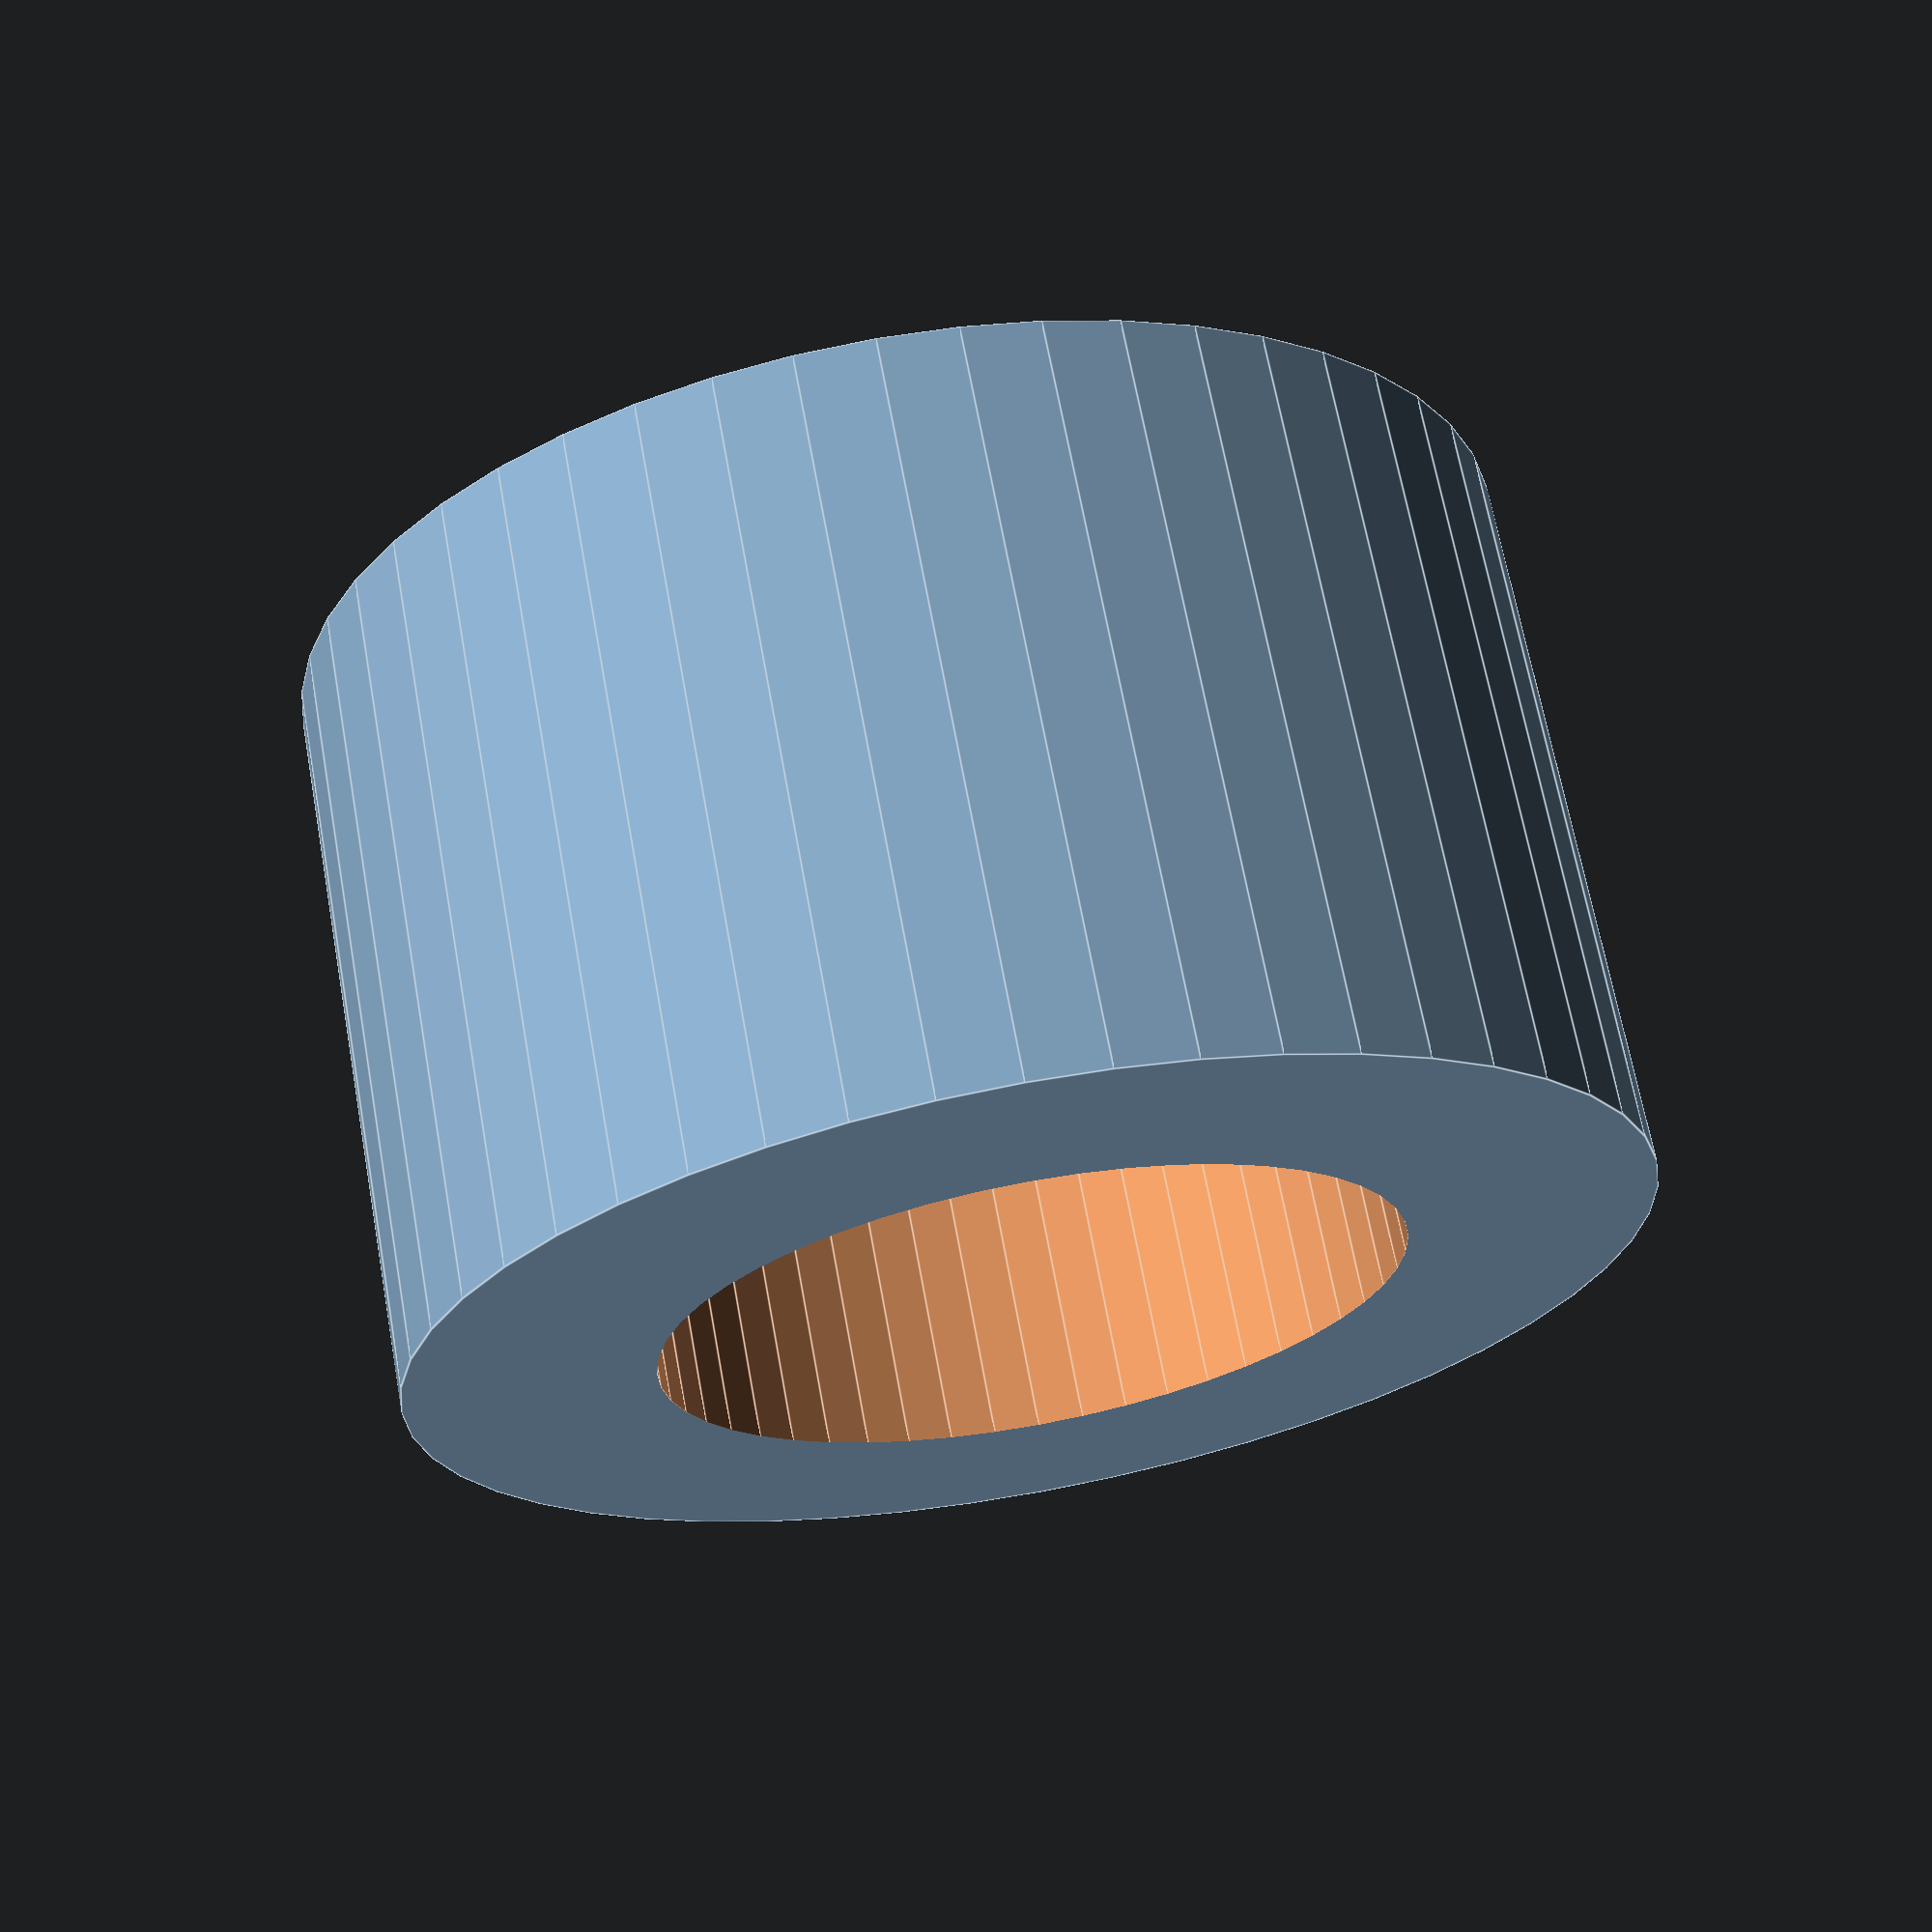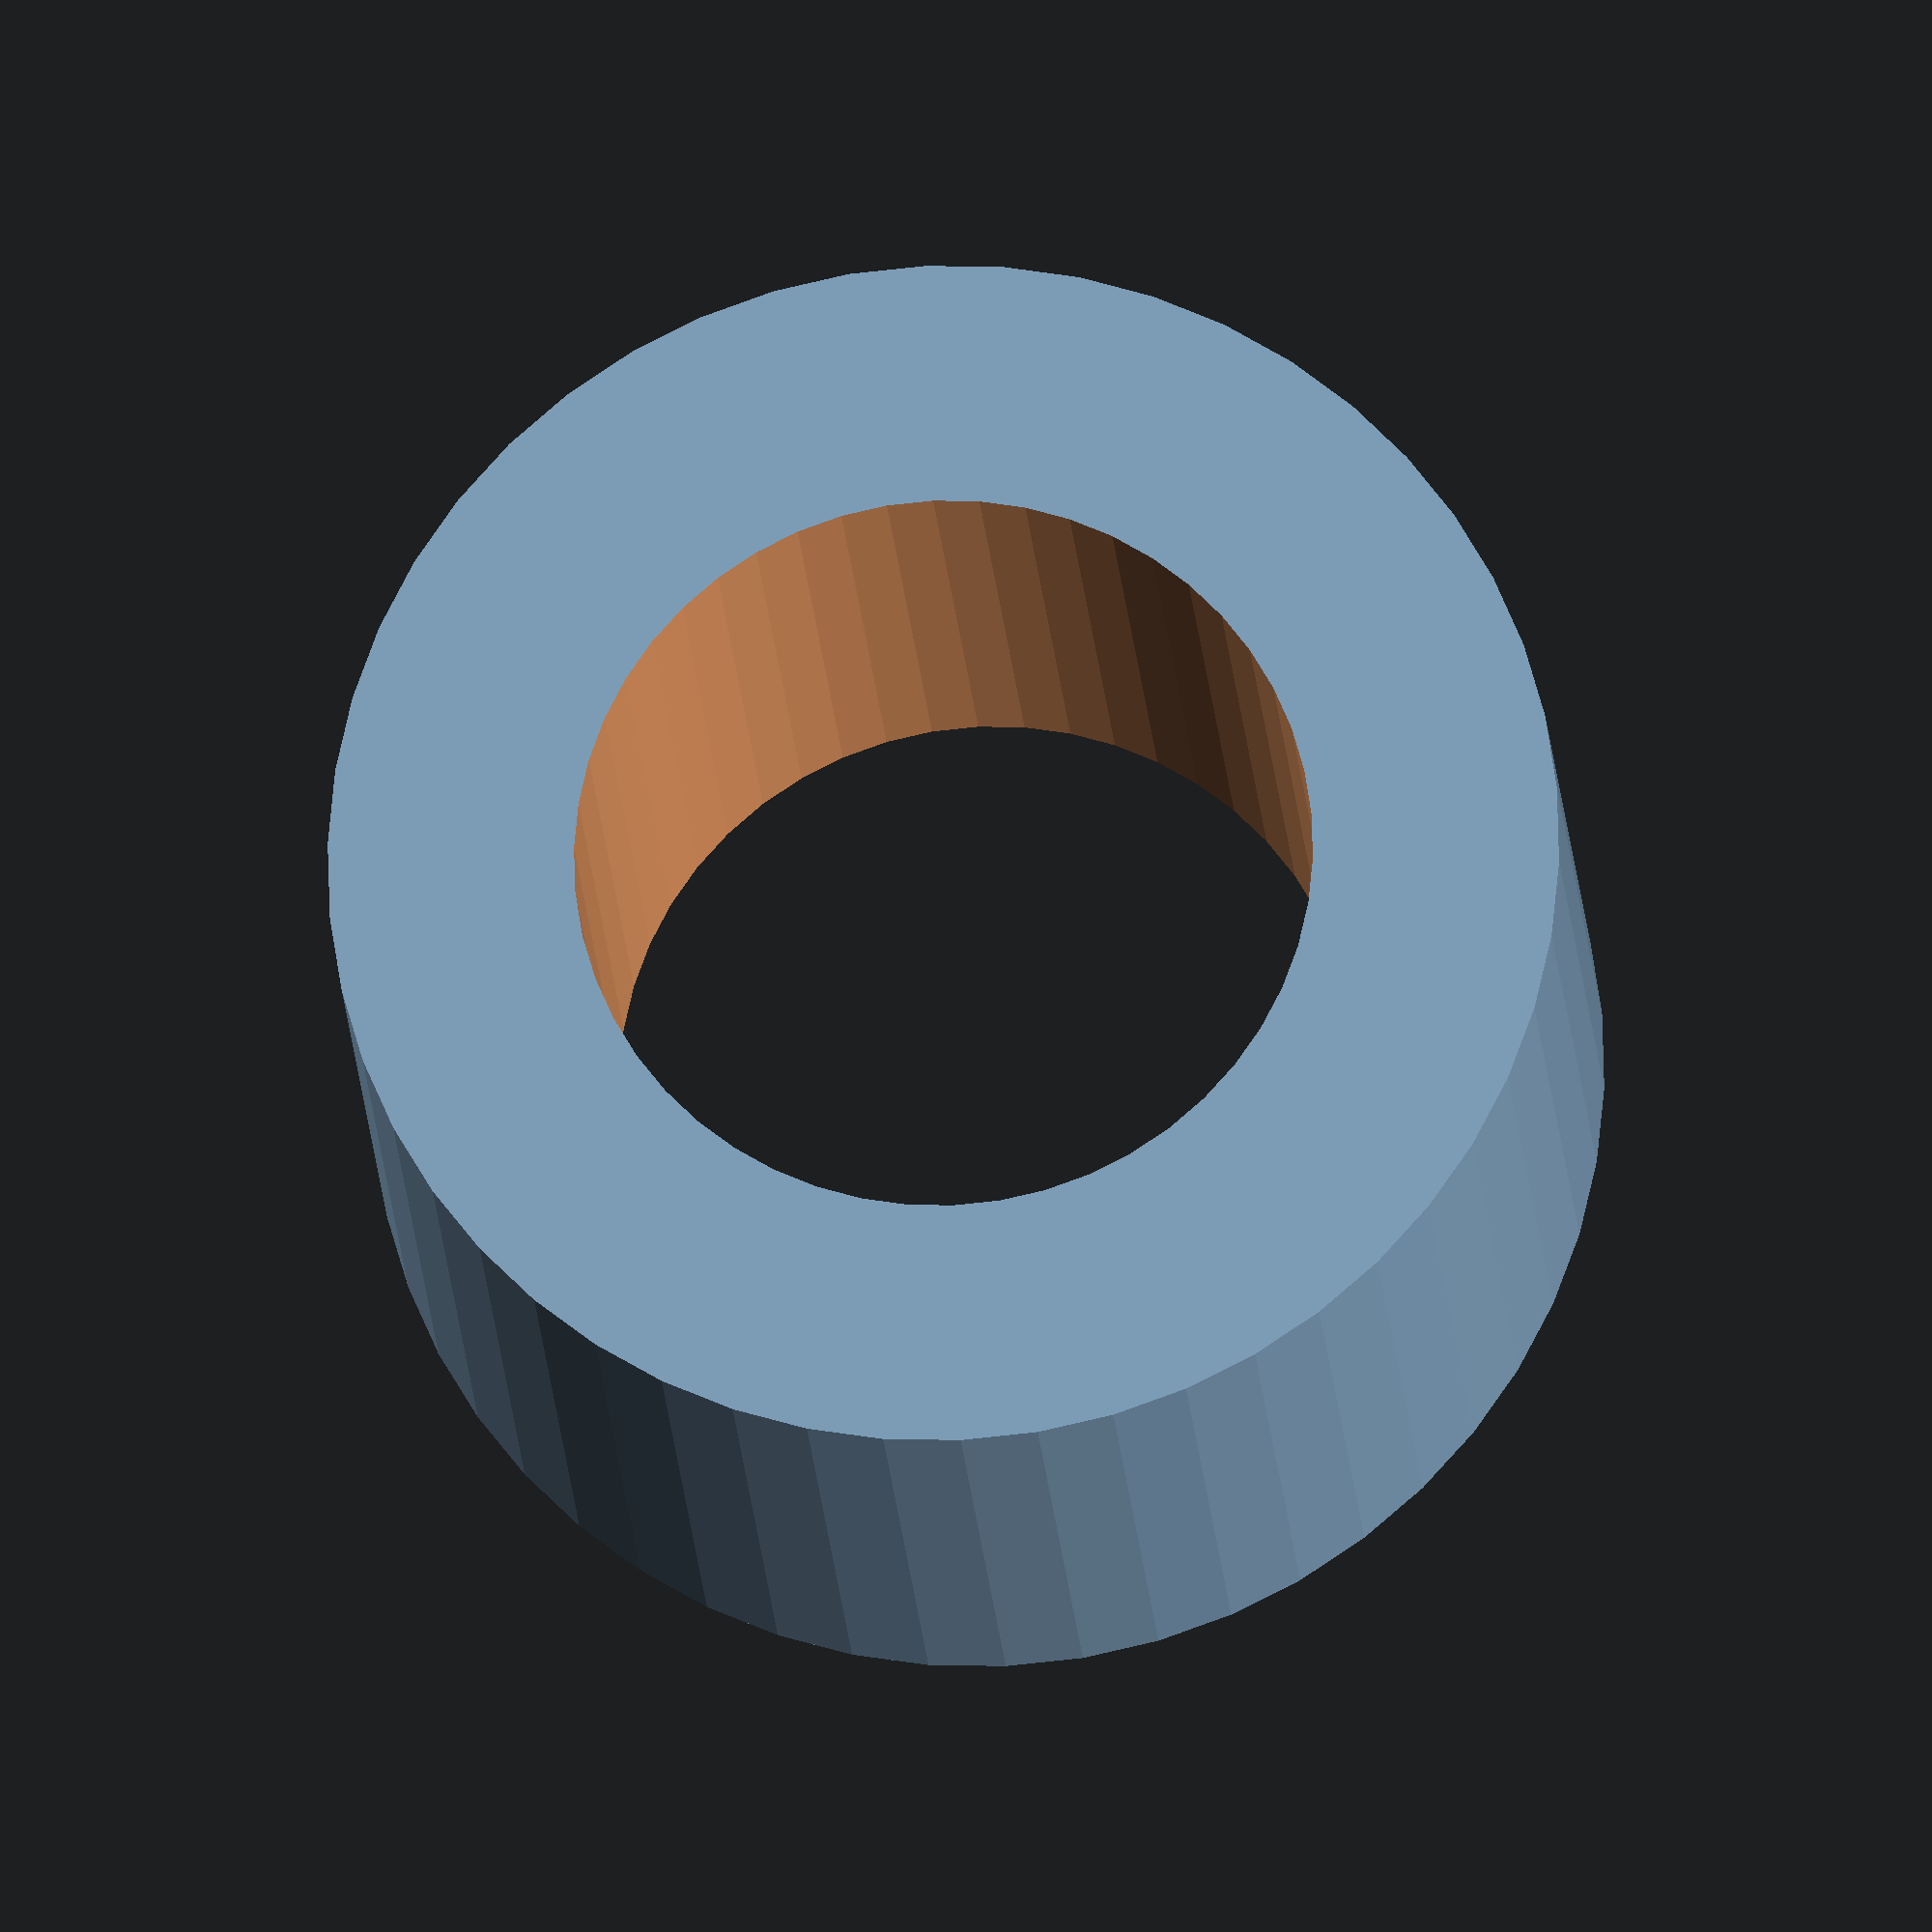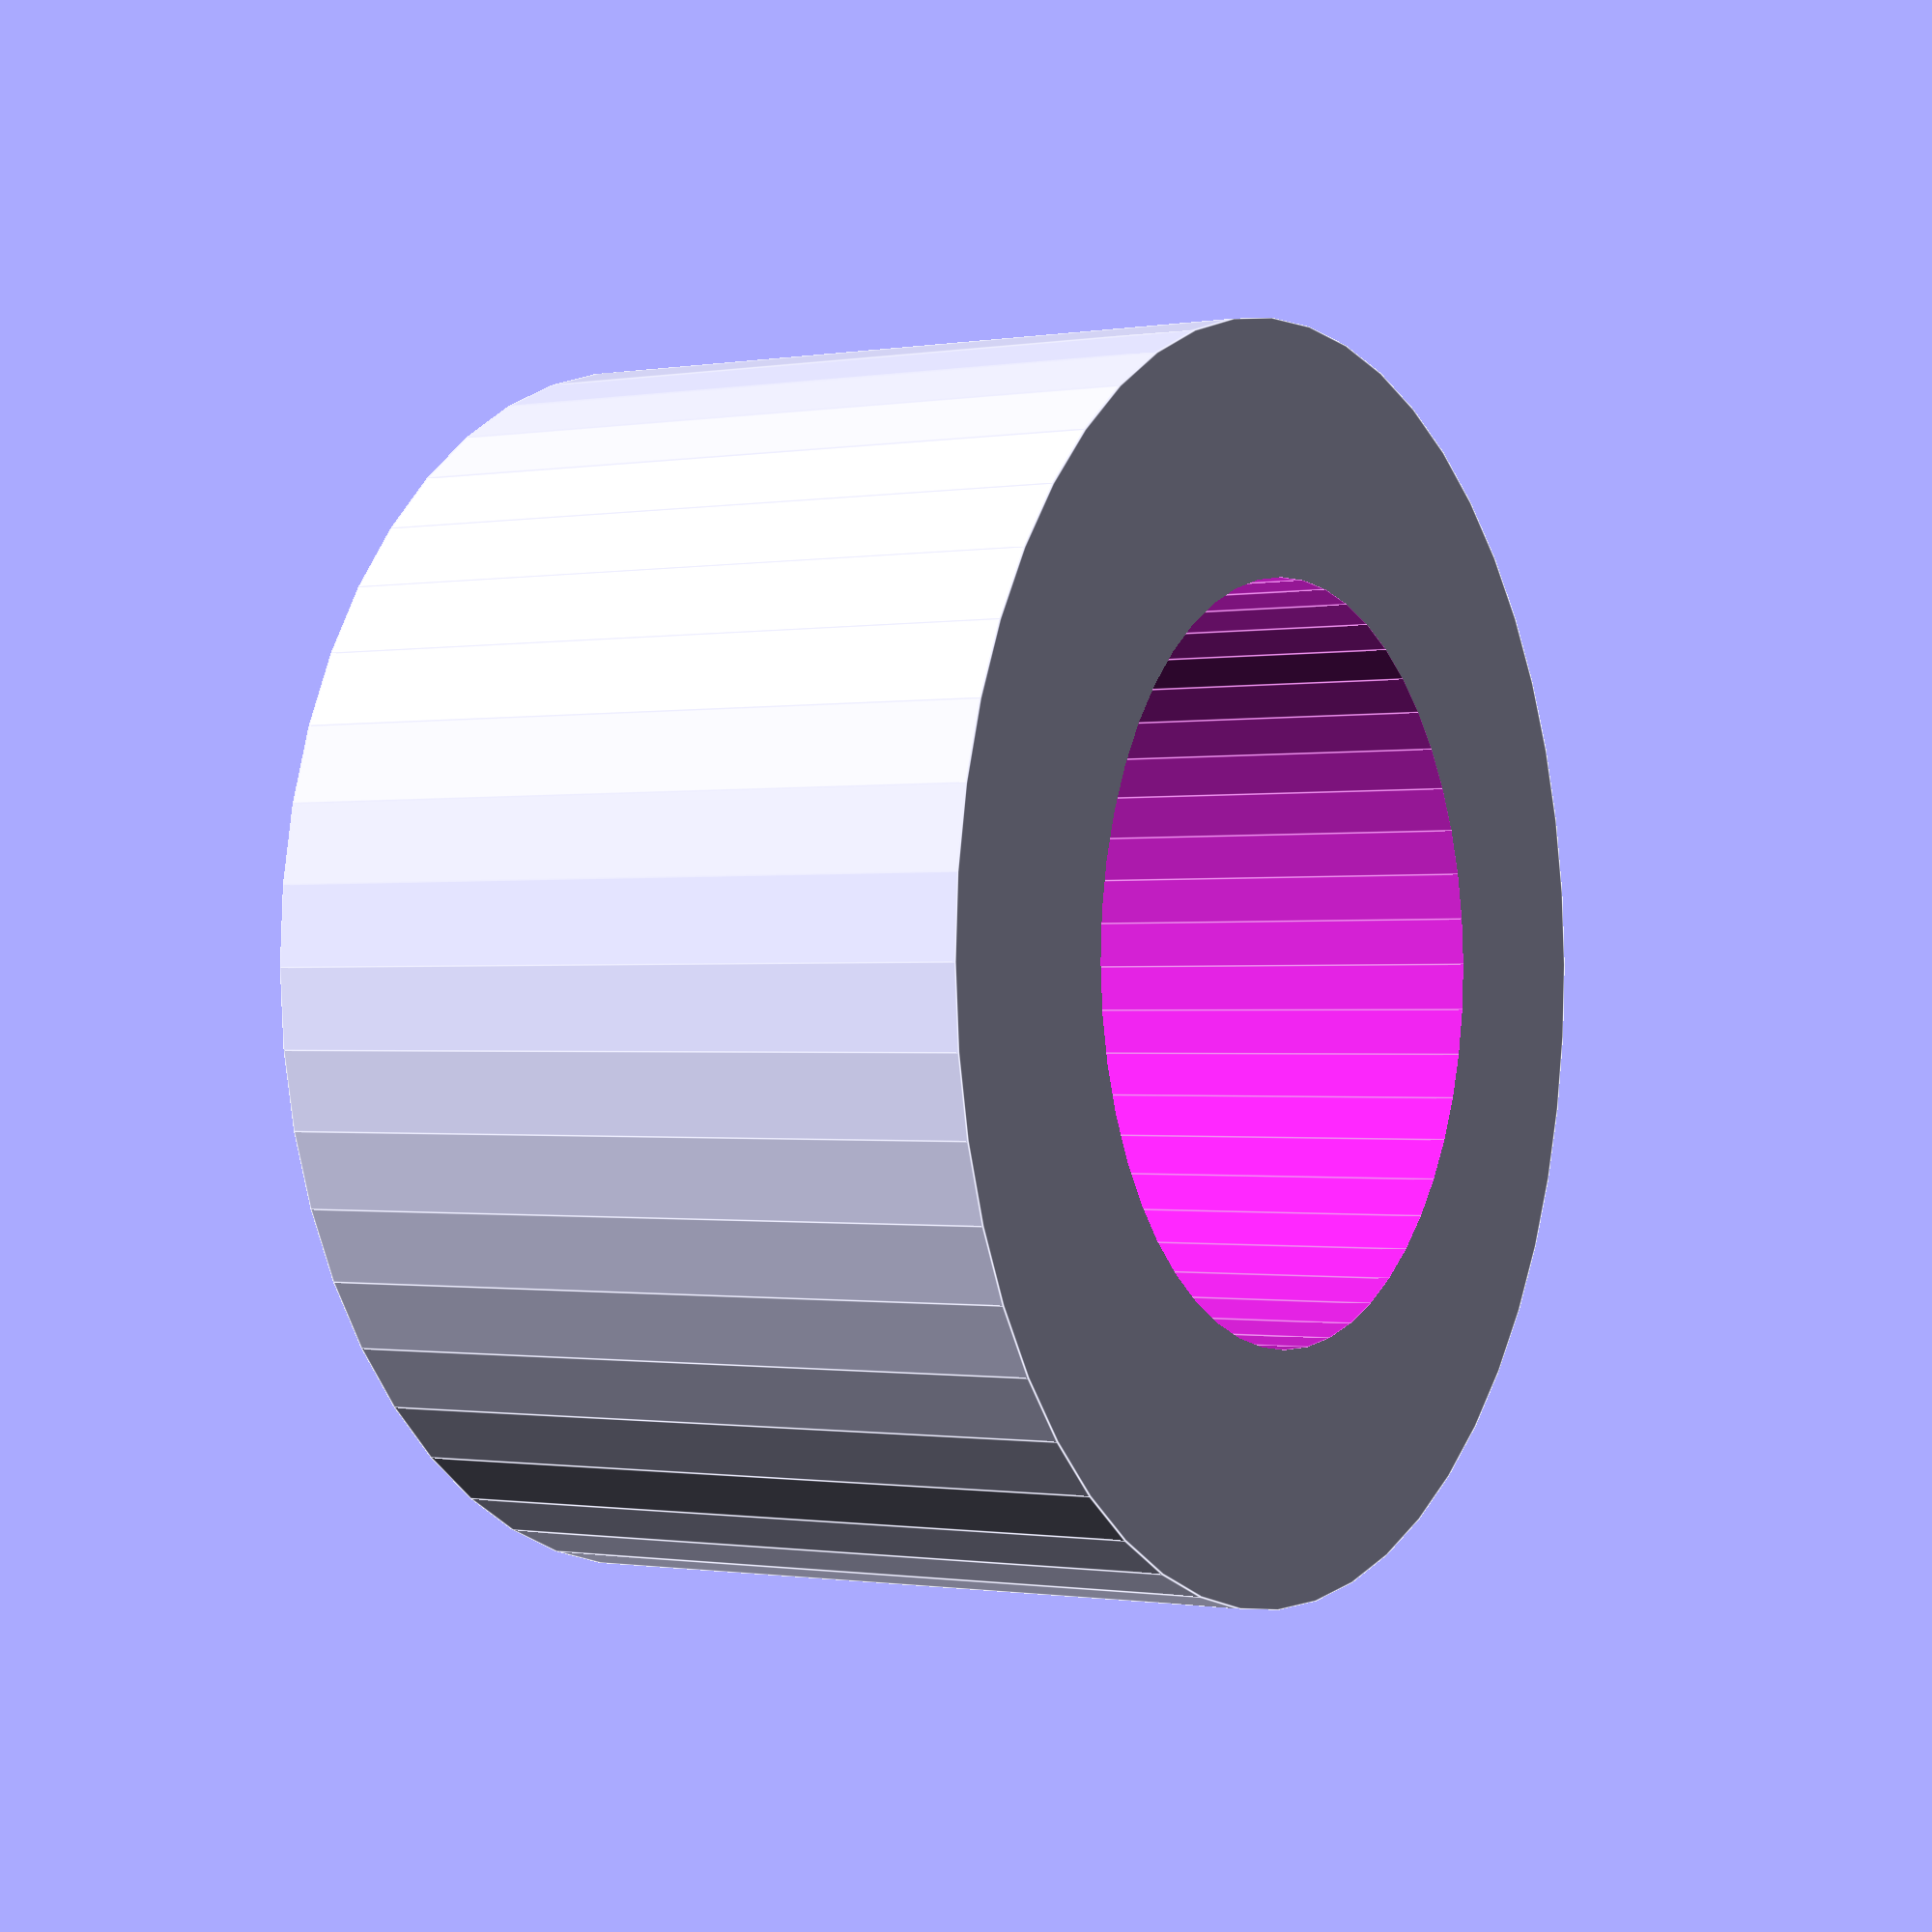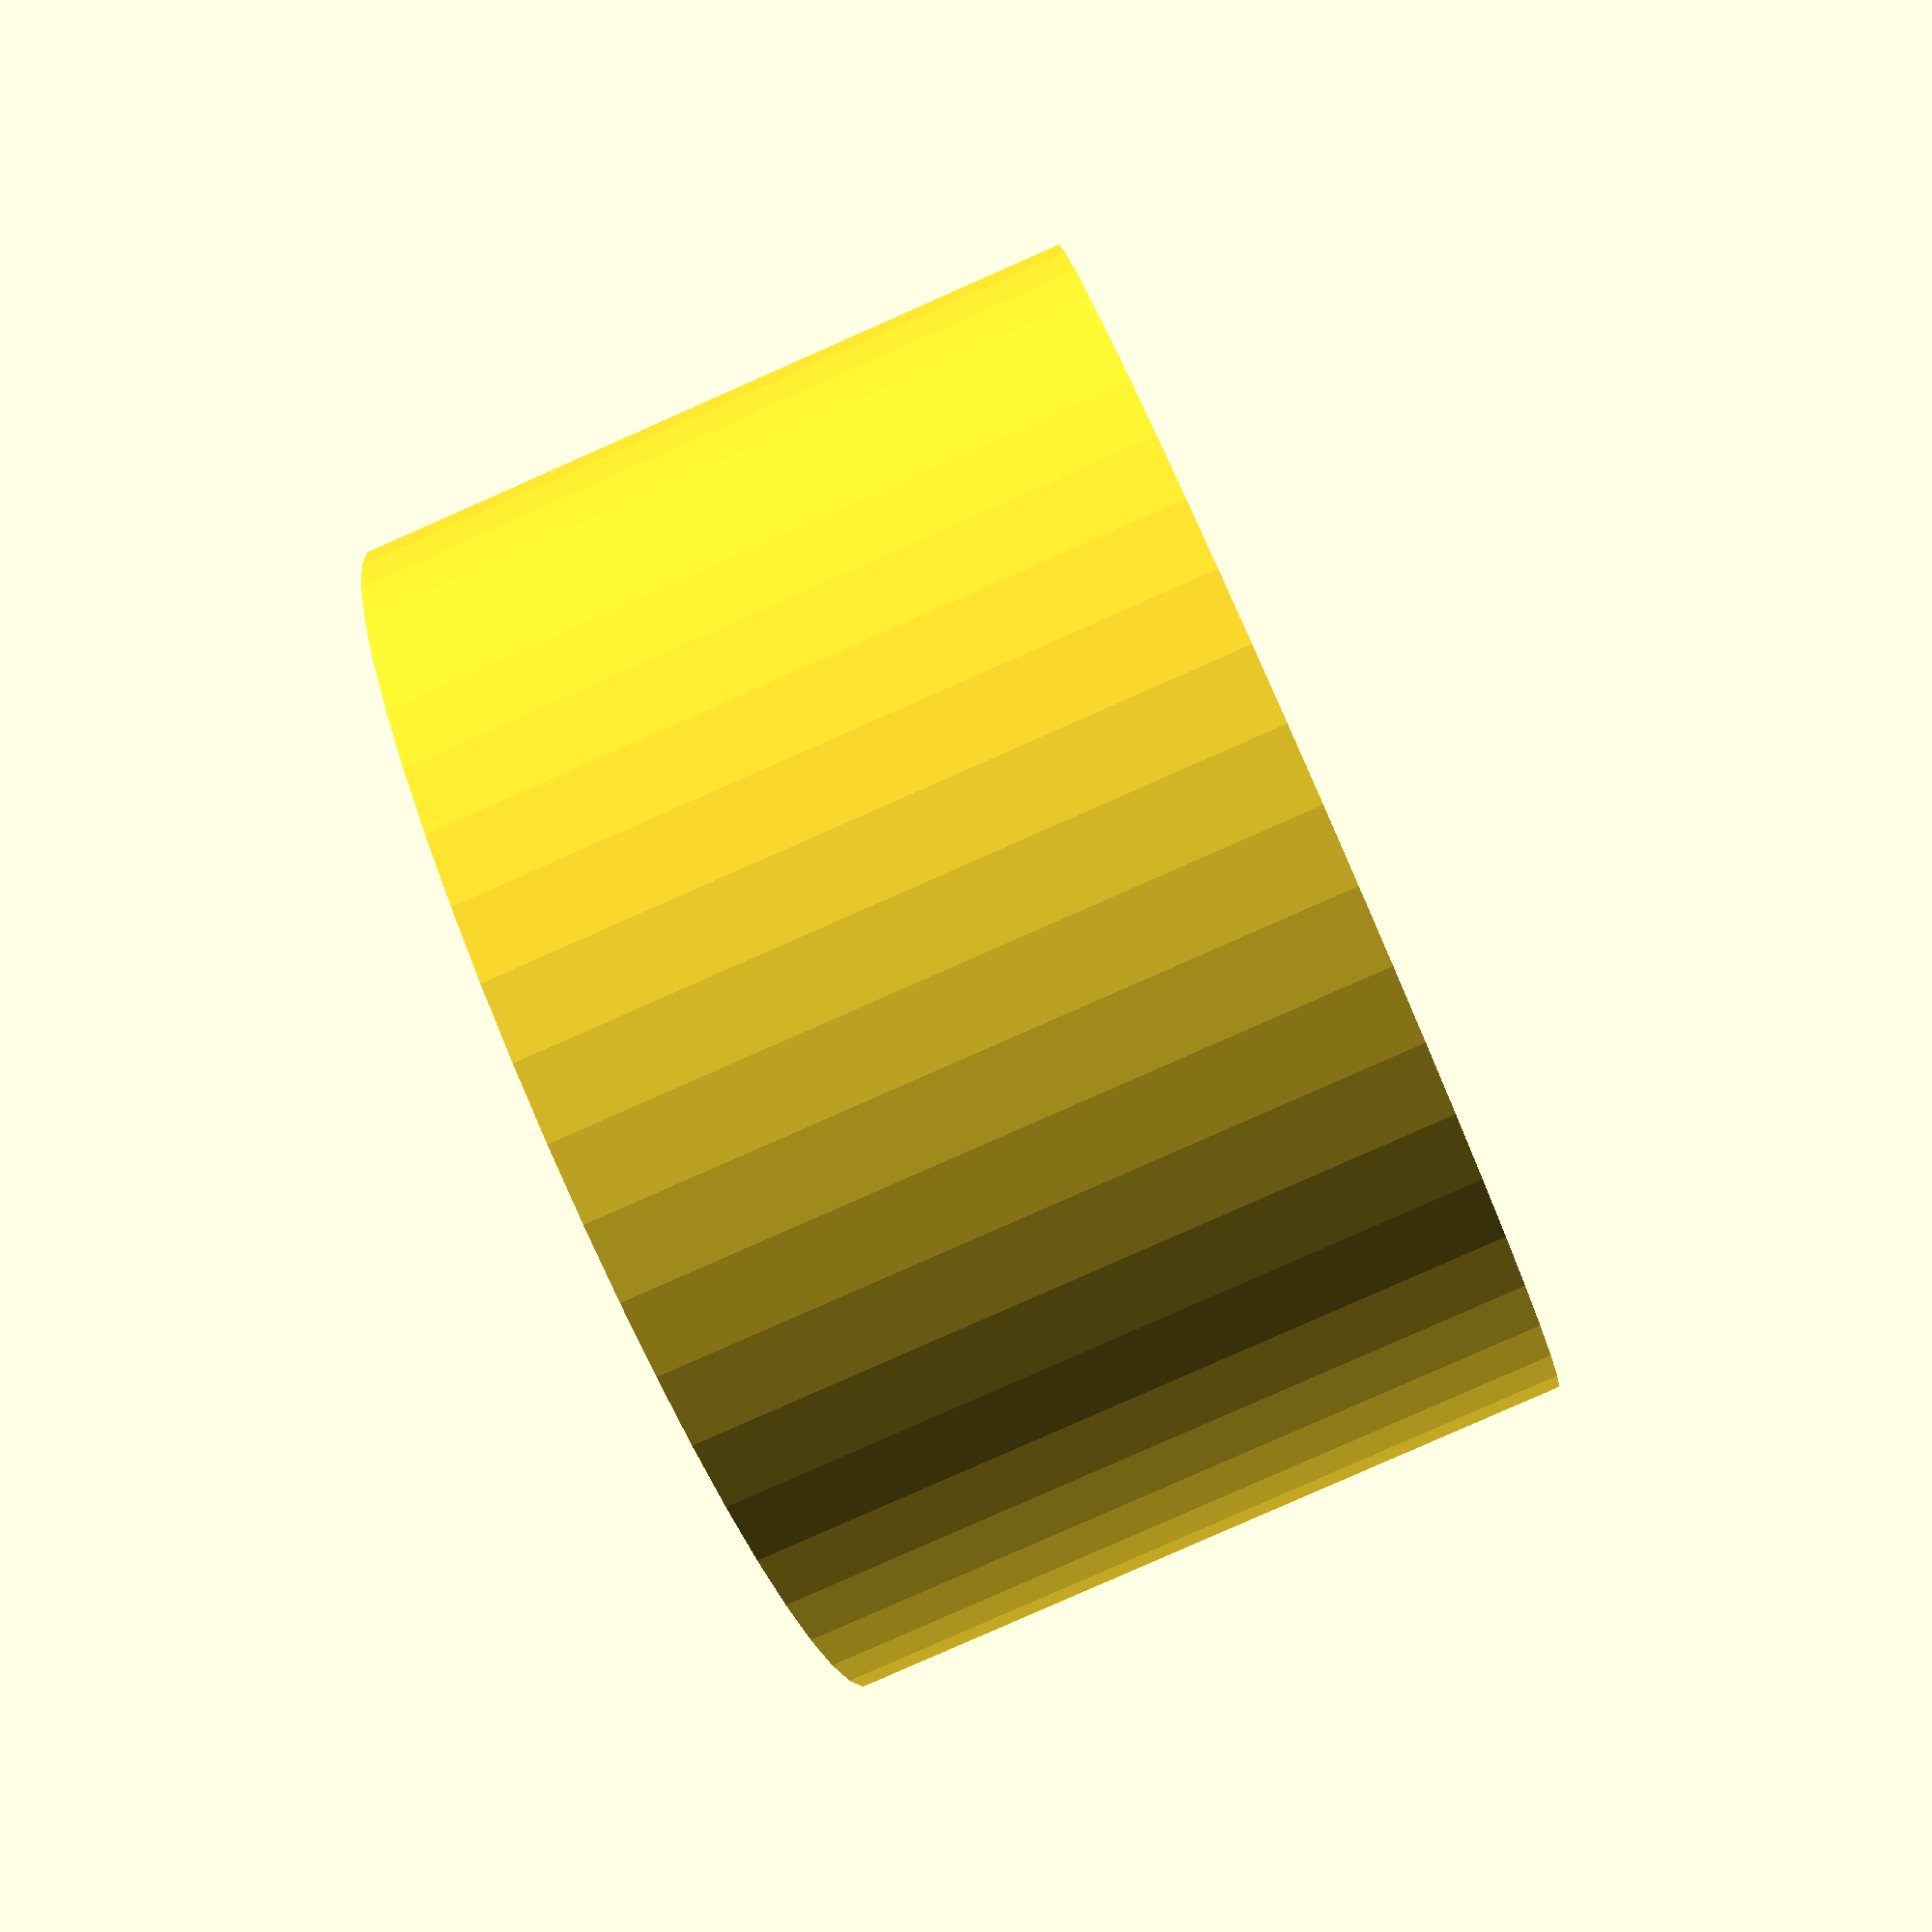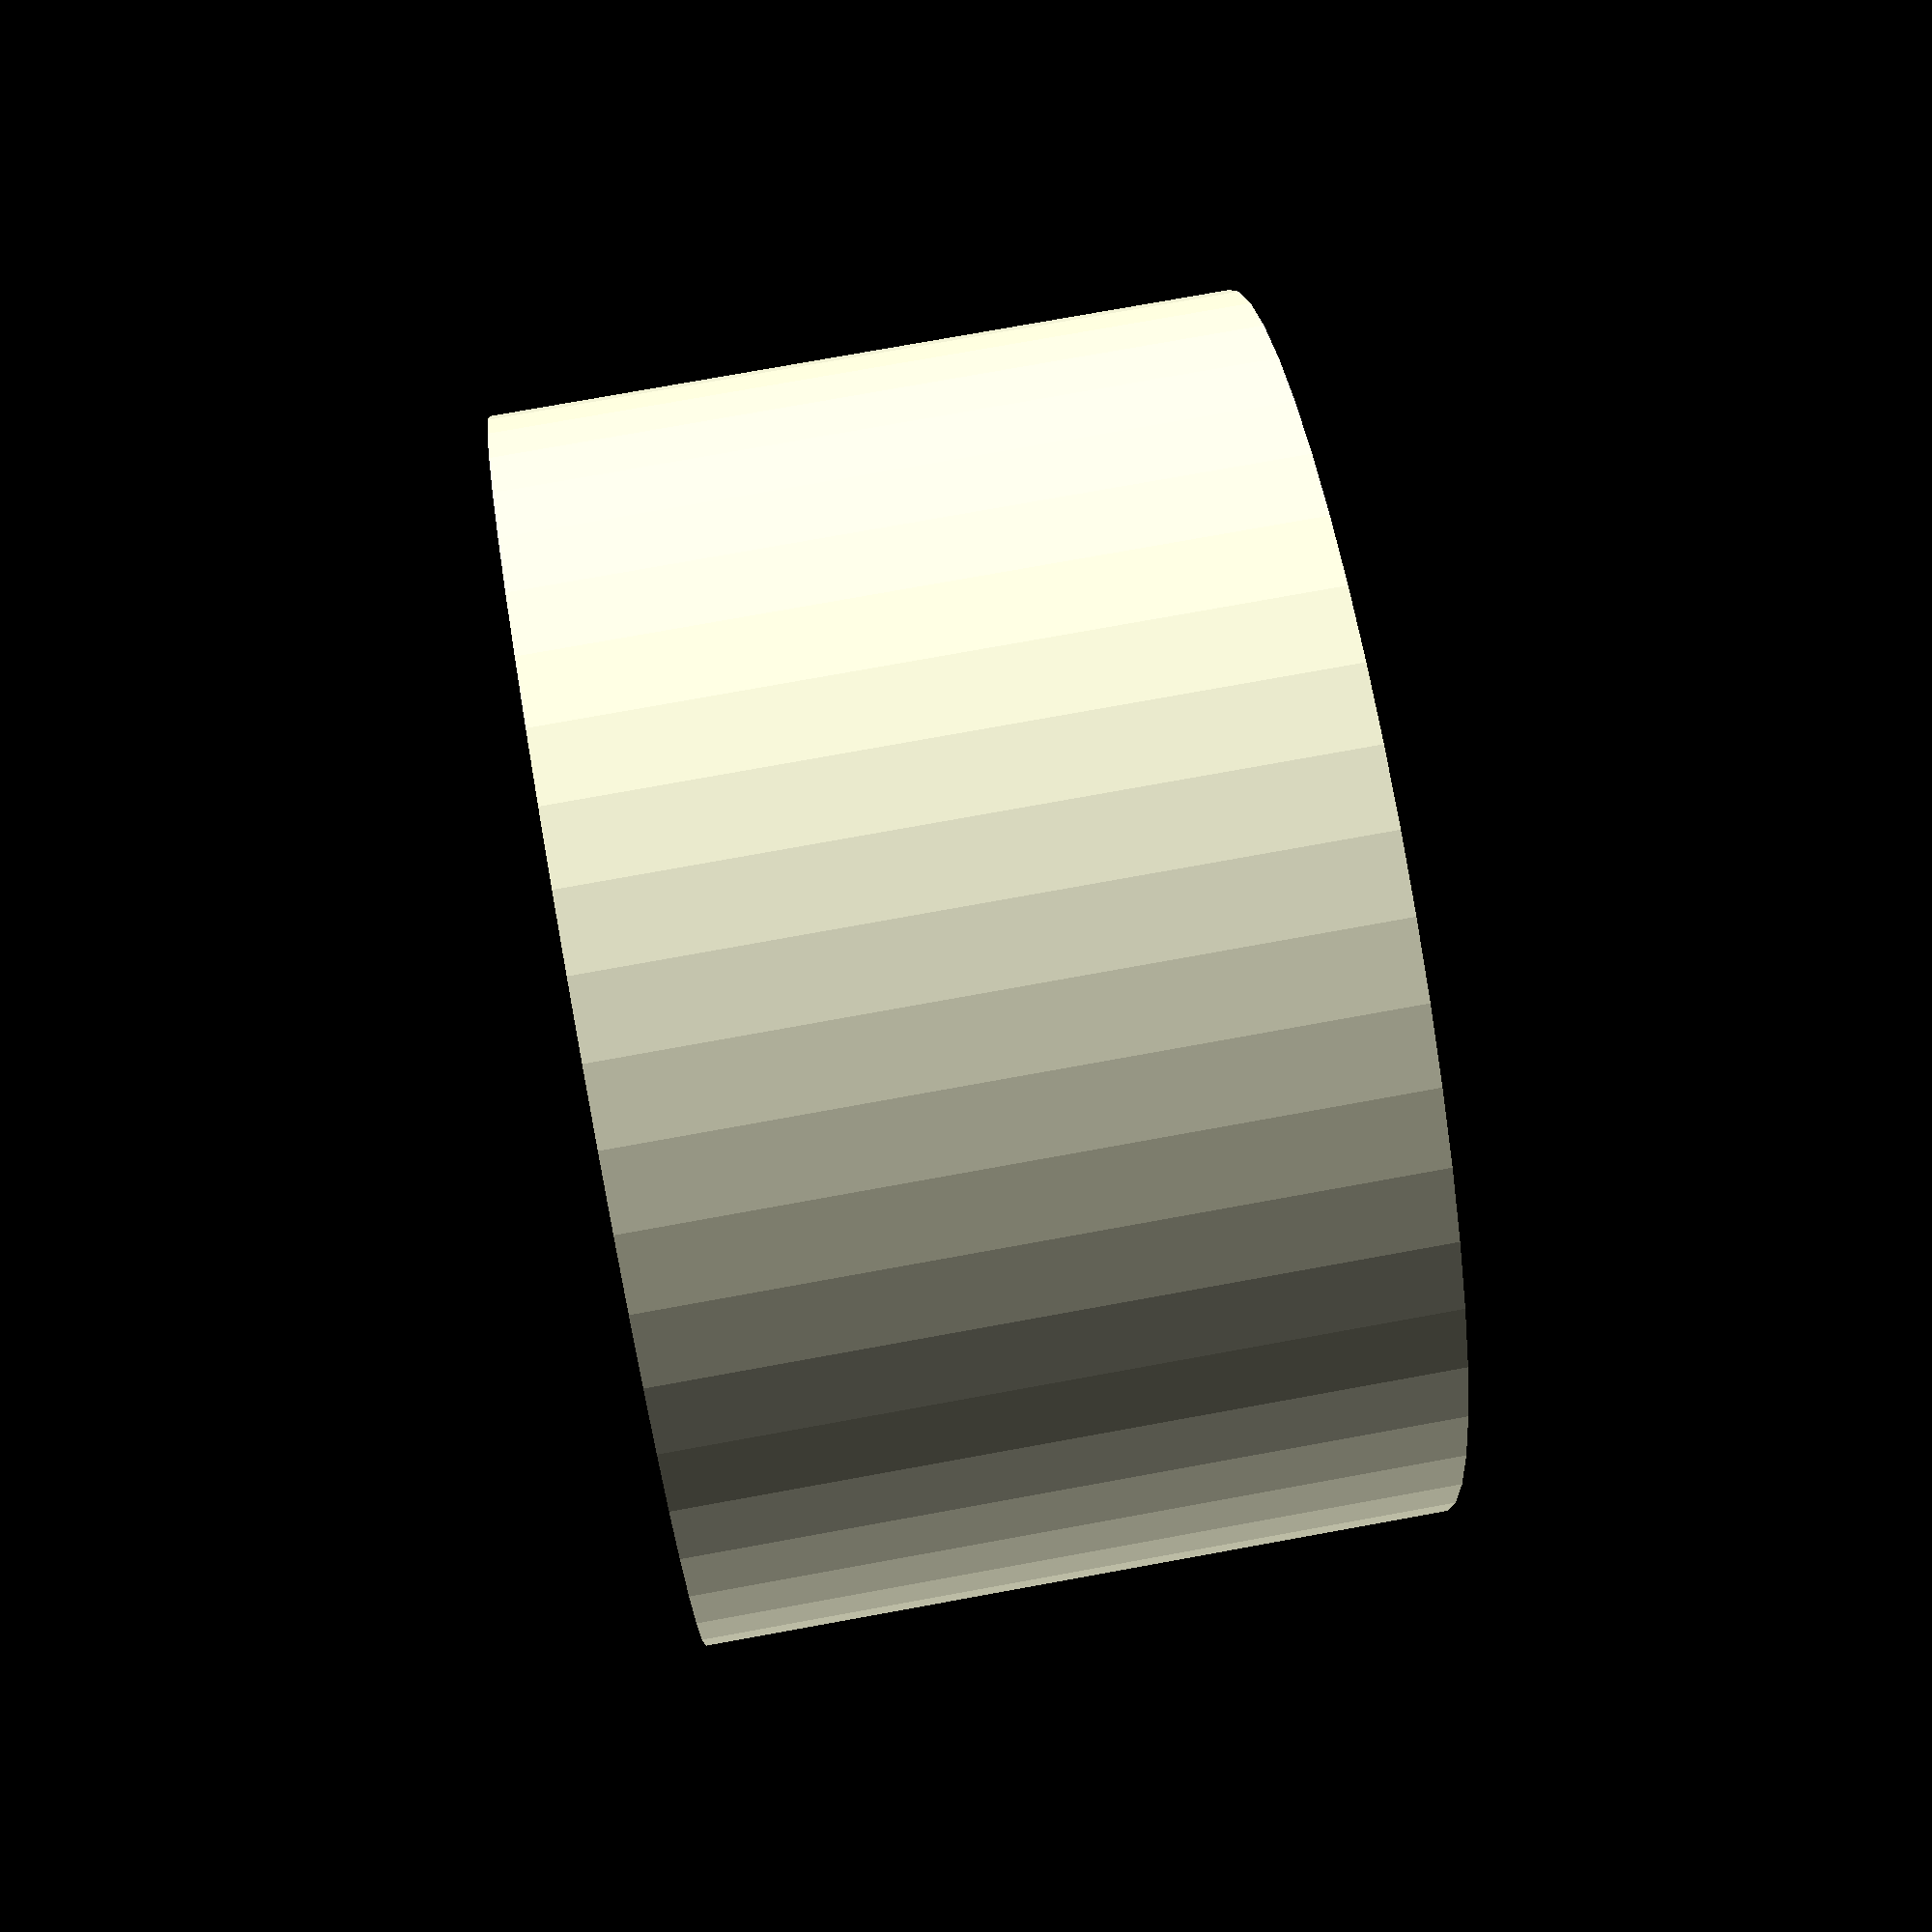
<openscad>

inner_diameter = 3;
outer_diameter = 5;
washer_height = 3;
e=.01;
ee=.005;

$fn = 50;

difference() {
	cylinder(washer_height, d=outer_diameter);
	translate([0,0,-ee]) {
		cylinder(washer_height+e, d=inner_diameter);
	}
}

</openscad>
<views>
elev=112.8 azim=347.7 roll=190.3 proj=p view=edges
elev=197.8 azim=5.2 roll=356.5 proj=o view=solid
elev=0.7 azim=287.5 roll=301.7 proj=p view=edges
elev=263.3 azim=18.7 roll=66.2 proj=p view=solid
elev=103.8 azim=149.2 roll=100.3 proj=p view=solid
</views>
